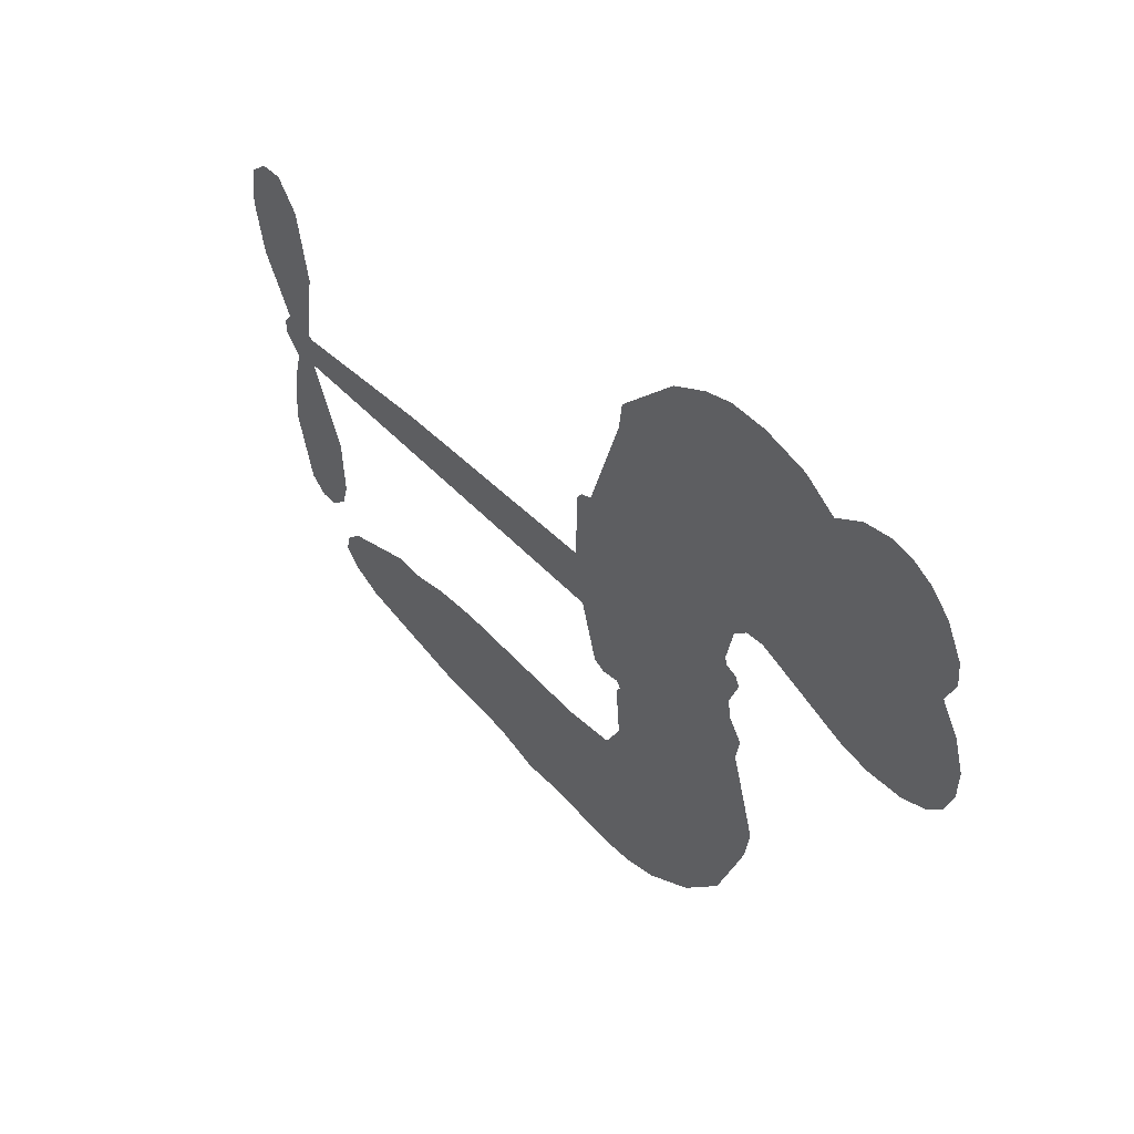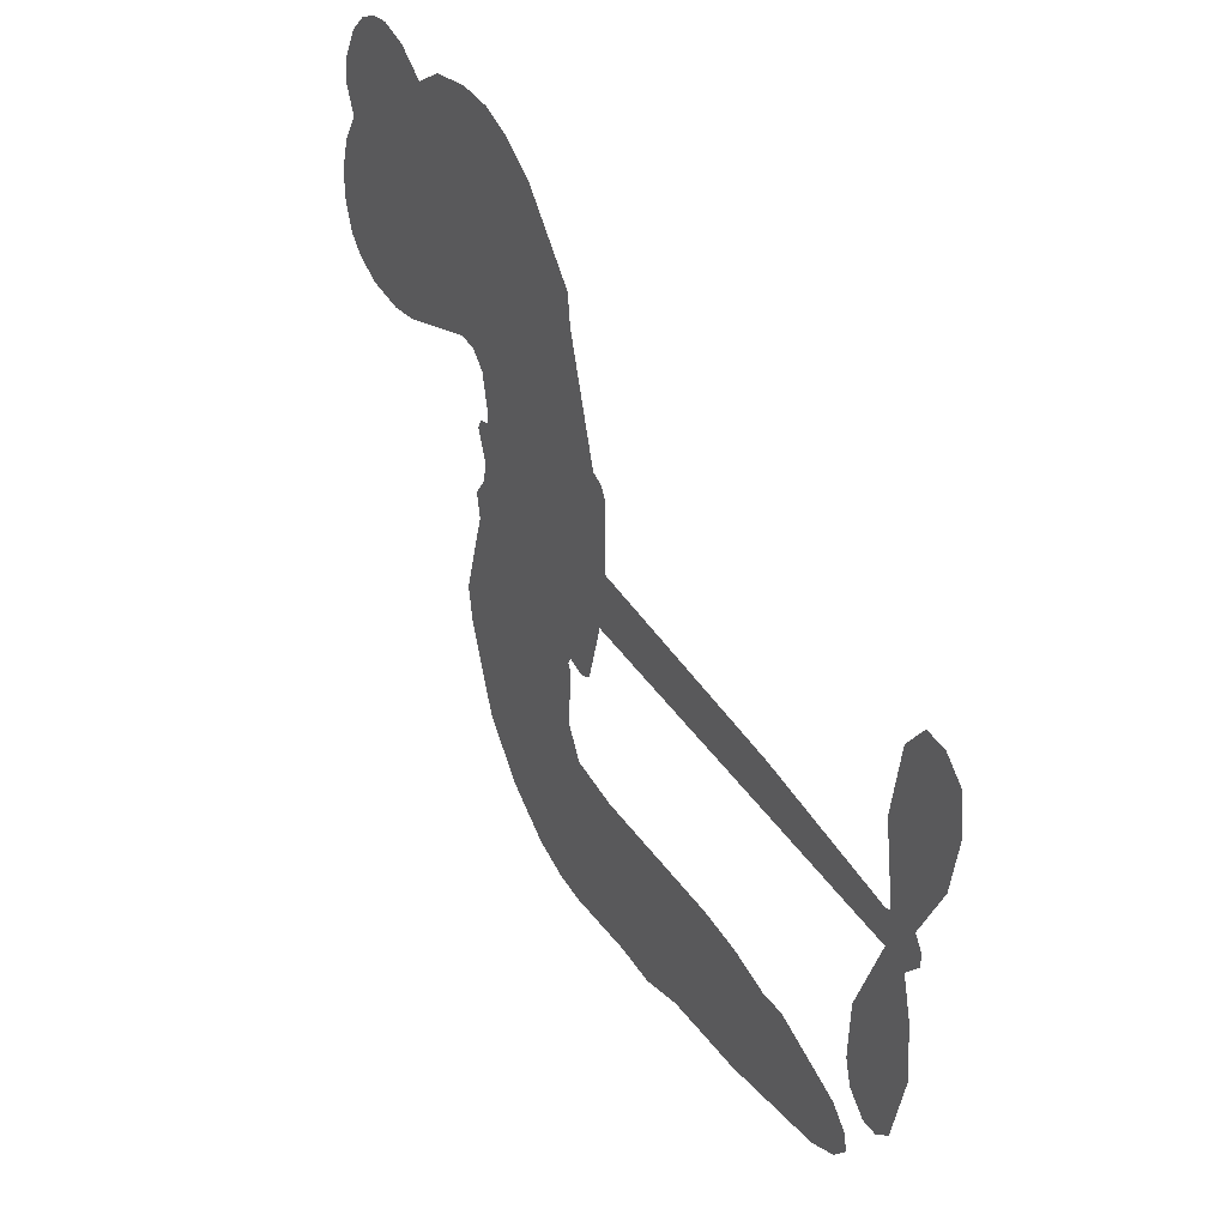
<metadata>
{"format":"obj","ext":"obj","renderer":"f3d","projection":"perspective","resolution":1024,"background":"white","views":[{"elev":51.6,"azim":-130.0,"up":"+Y"},{"elev":38.6,"azim":58.4,"up":"+Y"}]}
</metadata>
<code>
v -457.3 42.82 0
v -455.8 47.81 0
v -453.2 52.26 0
v -454.6 56.2 0
v -454.3 59.93 0
v -451.9 64.81 0
v -449 67.75 0
v -445.9 69.36 0
v -443 69.74 0
v -438.9 68.62 0
v -434.8 65.51 0
v -430.1 68.64 0
v -423.7 69.97 0
v -418.4 69.69 0
v -414.3 68.11 0
v -409.2 64.7 0
v -400.7 54.38 0
v -400.2 49.98 0
v -395.3 32.66 0
v -393.6 31.84 0
v -392.7 30.25 0
v -392.6 19.19 0
v -358.4 15.8 0
v -335.3 12.09 0
v -334.4 12.56 0
v -336.2 24.65 0
v -334.5 35.92 0
v -331.4 40.29 0
v -328 39.99 0
v -325.1 37.16 0
v -324.3 30.65 0
v -325.6 22.28 0
v -330 12.93 0
v -328.8 10.88 0
v -328.7 8.791 0
v -331.2 5.806 0
v -329.7 -0.2241 0
v -328.9 -9.033 0
v -331.3 -20.57 0
v -333.7 -22.7 0
v -336.2 -22.67 0
v -339 -19.72 0
v -340.1 -15.7 0
v -339.8 -6.64 0
v -334.8 6.735 0
v -394 10.17 0
v -396.5 0.5639 0
v -398.2 -0.3708 0
v -401.1 0.3775 0
v -401.6 -0.7087 0
v -401 -1.862 0
v -401.7 -10.48 0
v -399.3 -15.42 0
v -391.8 -16.89 0
v -369.5 -17.37 0
v -362.7 -18.31 0
v -356.9 -20.13 0
v -352.9 -20.07 0
v -341.9 -25.03 0
v -339.2 -28.13 0
v -338.8 -30.84 0
v -341.1 -33.61 0
v -345.5 -35.77 0
v -362.4 -38.47 0
v -375.7 -38.84 0
v -382.4 -40.71 0
v -388.5 -40.07 0
v -399.8 -40.46 0
v -404.3 -39.78 0
v -409.4 -37.73 0
v -416.5 -32.22 0
v -422.4 -24.33 0
v -426.7 -11.08 0
v -427.5 -5.708 0
v -423.6 8.008 0
v -424.2 11.81 0
v -422.1 14.87 0
v -421.6 17.99 0
v -423.1 22.56 0
v -422.5 23.98 0
v -420.8 24.56 0
v -420.5 25.88 0
v -421.6 31.69 0
v -423.6 33.91 0
v -426.4 34.34 0
v -440.1 29.38 0
v -444.4 28.76 0
v -450 29.51 0
v -453.9 31.59 0
v -455.9 33.95 0
v -457.2 38.19 0
v -364.4 8.455 0
v -334 10.84 0
v -418.3 24.66 0
v -403.3 0.78 0
v -401.3 -6.174 0
v -421 22.41 0
v -395.8 29.5 0
v -395.2 5.371 0
v -349.6 7.595 0
v -332.2 12.19 0
v -342.2 7.165 0
v -338.5 6.95 0
v -422.4 20.28 0
v -401.7 3.111 0
v -335.3 18.61 0
v -331.5 9.395 0
v -332.7 15.9 0
v -342.7 -30.02 0
v -334.9 -18.98 0
v -417.2 29.16 0
v -403.4 -2.346 0
v -419.6 19.95 0
v -450.7 36.36 0
v -443.8 64.34 0
v -424.3 39.08 0
v -392.7 24.73 0
v -398.8 2.594 0
v -346.8 13.94 0
v -341.1 13.01 0
v -406.7 4.702 0
v -401.2 31.92 0
v -417.5 15.73 0
v -418.7 36.41 0
v -399.5 7.162 0
v -336.7 9.387 0
v -408.9 -0.6351 0
v -339.9 9.923 0
v -343.4 10.44 0
v -419.3 10.69 0
v -354.8 -27.11 0
v -337.3 0.04736 0
v -330.1 36.04 0
v -327.8 17.61 0
v -330.1 -14.8 0
v -447.9 57.49 0
v -345.9 7.38 0
v -354.8 -23.33 0
v -334 2.622 0
v -361.5 -25.34 0
v -347.4 -22.55 0
v -350.9 -25.16 0
v -419.2 61.65 0
v -400.9 -32.23 0
v -453 40.56 0
v -443.3 36.08 0
v -447.9 63.79 0
v -409.8 25.04 0
v -408.4 -7.834 0
v -335.4 30.29 0
v -331.4 19.81 0
v -451 55.33 0
v -446.6 49.89 0
v -447.5 53.65 0
v -440.4 53.32 0
v -443.8 55.94 0
v -354 -37.1 0
v -346.6 -27.27 0
v -417.6 65.56 0
v -408.3 51.35 0
v -401.5 -36.5 0
v -442.7 32.24 0
v -433.3 31.86 0
v -447.1 33.57 0
v -414.1 26.05 0
v -404.6 -8.108 0
v -407 -13.92 0
v -443.9 52.3 0
v -441 46.25 0
v -438.2 59.72 0
v -444.5 60.14 0
v -422.5 65.21 0
v -413.7 61.81 0
v -404 51.8 0
v -394.2 -40.28 0
v -406.1 -33.61 0
v -414.9 21.22 0
v -410.2 33.15 0
v -440.4 56.88 0
v -435.1 55.11 0
v -404.9 59.54 0
v -417.8 32.82 0
v -398.1 -34.84 0
v -394.5 -28.77 0
v -413.1 30.16 0
v -406.6 55.43 0
v -397.8 41.32 0
v -414.5 34.52 0
v -409.7 59.08 0
v -413.2 42.85 0
v -405.4 44.1 0
v -415.1 38.87 0
v -403.6 47.77 0
v -409.5 38.72 0
v -419.6 43.32 0
v -399 45.65 0
v -418.4 39.95 0
v -401.6 42.57 0
v -405 39.61 0
v -400.9 38.28 0
v -404.1 35.24 0
v -396.5 36.99 0
v -405.9 30.64 0
v -399.5 35.04 0
v -421.9 36.74 0
v -406.5 1.481 0
v -409.8 2.866 0
v -411.5 9.298 0
v -415.6 -0.4813 0
v -326.9 33.63 0
v -331 31.57 0
v -332 26.9 0
v -446.8 41.31 0
v -447 37.44 0
v -401.3 21.94 0
v -451 47.98 0
v -431.3 39.41 0
v -403 -14.21 0
v -405.5 -21.06 0
v -402.3 -18.33 0
v -405.9 -17.42 0
v -412.6 -17.59 0
v -409.2 -19.59 0
v -399.7 -24.52 0
v -414.4 -24.69 0
v -402 -21.86 0
v -405 -26.76 0
v -397.3 -20.05 0
v -412.5 -21.4 0
v -424.6 -17.71 0
v -409.6 -25.27 0
v -439 64.14 0
v -441.3 61.45 0
v -426.4 66.79 0
v -430.2 63.76 0
v -426 62.32 0
v -429.8 57.83 0
v -411.7 66.4 0
v -414.5 64.96 0
v -406.2 -36.96 0
v -411.3 -32.79 0
v -436.1 49.4 0
v -407 62.12 0
v -416.2 53.88 0
v -415 12.03 0
v -415.9 7.253 0
v -408.7 16.55 0
v -413.1 16.06 0
v -410.5 13.1 0
v -406.2 10.01 0
v -419.7 -7.306 0
v -332.8 23.26 0
v -329 24.36 0
v -325 26.46 0
v -327.9 29.09 0
v -449.8 39.64 0
v -450.2 43.84 0
v -446.2 45.59 0
v -396.5 21.94 0
v -402.4 26.94 0
v -449.9 51.22 0
v -427.8 37.85 0
v -427.6 42.94 0
v -429.8 33.1 0
v -437.9 34.9 0
v -432.7 35.76 0
v -436 39.19 0
v -433.9 44.33 0
v -404.2 -30.41 0
v -400.8 -28.3 0
v -408.3 -29.39 0
v -412.6 -28.67 0
v -395 -24.13 0
v -380.7 -17.13 0
v -393.4 -20.52 0
v -390.6 -23.93 0
v -386.2 -17.01 0
v -389.9 -28.42 0
v -391.9 -32.25 0
v -382.7 -24.88 0
v -389.4 -20.11 0
v -395.5 -32.22 0
v -390 -36.09 0
v -386.8 -25.59 0
v -385.2 -21.29 0
v -385 -36.46 0
v -381.2 -21.13 0
v -383.9 -30.68 0
v -375.4 -25.64 0
v -387.8 -31.94 0
v -375.1 -17.25 0
v -378.9 -24.22 0
v -380.2 -28.38 0
v -375.7 -21.43 0
v -379.2 -34.13 0
v -370.3 -23.03 0
v -395.5 -16.15 0
v -433.9 61.04 0
v -437.2 52.53 0
v -439.5 50 0
v -433.8 51.93 0
v -431.6 54.72 0
v -432.2 48.12 0
v -425.2 53.21 0
v -430.1 51.25 0
v -427.8 47.42 0
v -423.7 45.32 0
v -422.7 42.08 0
v -419.3 49.05 0
v -424.2 49.31 0
v -413.8 57.46 0
v -417.9 57.67 0
v -411.9 53.58 0
v -422.9 58.32 0
v -420.7 54.12 0
v -414.4 49.29 0
v -412.5 5.6 0
v -415.6 3.391 0
v -425.6 1.15 0
v -420 5.017 0
v -424.6 4.583 0
v -422 1.987 0
v -422.7 -3.126 0
v -408.6 7.548 0
v -403.5 7.085 0
v -401.6 11.48 0
v -423.9 -7.921 0
v -417.1 -19.6 0
v -453.9 44.52 0
v -396.3 25.74 0
v -406.3 26.75 0
v -409.4 29.01 0
v -406.1 21.94 0
v -399.3 28.84 0
v -436.7 30.62 0
v -430.9 42.73 0
v -437.3 45.85 0
v -439.6 41.94 0
v -443.3 43.02 0
v -381.4 -37.13 0
v -375.8 -30.55 0
v -433.2 57.79 0
v -426.4 58.8 0
v -416.7 46.08 0
v -418.6 -3.306 0
v -414 -6.775 0
v -426.5 -2.28 0
v -397.8 10.64 0
v -395.3 14.99 0
v -405 14.2 0
v -400.3 16.53 0
v -399.6 24.91 0
v -410.4 20.63 0
v -440 38.11 0
v -375 -34.69 0
v -369.1 -38.65 0
v -368.4 -31.25 0
v -372.4 -38.75 0
v -370.8 -34.87 0
v -366.5 -35.14 0
v -372.1 -31.37 0
v -370.4 -27.38 0
v -362.8 -30.88 0
v -366.2 -25.3 0
v -363.8 -22.12 0
v -360.1 -21.92 0
v -366.1 -17.84 0
v -379.2 9.314 0
v -375.5 17.49 0
v -397 18.28 0
v -404.1 18.28 0
v -362.7 -34.68 0
v -357.5 -32.74 0
v -358.2 -37.78 0
v -350.7 -30.3 0
v -367.2 -21.2 0
v -386.6 9.743 0
v -354.4 -30.77 0
v -349.7 -36.43 0
v -352.2 -33.69 0
v -348.1 -33.01 0
v -384.1 18.34 0
v -392.1 15.9 0
v -388.4 18.77 0
v -335.2 -13.77 0
v -332.1 -11.37 0
v -333.8 -5.598 0
v -339.9 -11.17 0
v -335.9 -9.536 0
v -450.4 60.64 0
v -407 -4.107 0
v -411 -4.097 0
v -409.2 42.78 0
v -408.5 47.04 0
v -407.7 35.67 0
v -419.4 -28.28 0
v -418.4 -24.41 0
v -372.3 -19.86 0
v -421 -13.05 0
v -416.5 -14.79 0
v -411.9 -12.43 0
v -417.6 -10.82 0
v -408.8 -11.15 0
v -414.3 -10.12 0
v -365.7 -28.86 0
v -358.8 -28.65 0
v -357.9 -25.16 0
v -386.6 14.42 0
v -390.3 9.958 0
v -382.7 12.11 0
v -379.8 17.92 0
v -371.8 8.884 0
v -378.6 13.68 0
v -375.5 9.099 0
v -367 16.65 0
v -373.4 13.3 0
v -368.9 12.44 0
v -371.2 17.07 0
v -368.1 8.669 0
v -329.3 -4.629 0
v -333.6 -1.544 0
v -338.5 -3.296 0
v -412.1 46.38 0
v -425.7 -14.4 0
v -420.5 -17.19 0
v -423.5 -21.02 0
v -420.1 -21.37 0
v -389.9 13.35 0
v -352.6 14.87 0
v -350.2 11.62 0
v -357 8.025 0
v -353.3 7.81 0
v -355 11.54 0
v -359.2 11.65 0
v -362.7 16.22 0
v -364.7 12.6 0
v -393.8 -35.5 0
v -397.1 -38.23 0
f 112 206 391
f 186 160 174
f 75 130 76
f 203 122 201
f 105 121 206
f 45 107 93
f 51 50 112
f 123 78 77
f 89 88 114
f 125 118 99
f 1 91 145
f 162 164 87
f 25 108 106
f 43 42 110
f 80 79 97
f 126 93 24
f 58 138 142
f 179 299 180
f 128 129 102
f 105 125 325
f 52 166 167
f 143 159 172
f 240 176 70
f 142 138 131
f 176 240 161
f 223 231 219
f 59 158 109
f 95 112 50
f 117 21 98
f 113 94 97
f 97 104 113
f 104 78 113
f 349 383 22
f 166 112 391
f 105 95 49
f 74 73 327
f 51 112 96
f 82 94 111
f 107 34 101
f 52 218 53
f 323 345 322
f 203 260 122
f 90 89 114
f 167 221 218
f 145 256 257
f 91 90 114
f 298 232 170
f 98 19 334
f 282 183 437
f 77 76 130
f 4 3 152
f 152 5 4
f 56 365 366
f 45 126 103
f 115 9 8
f 8 7 147
f 45 139 36
f 106 151 252
f 147 7 6
f 381 158 375
f 114 145 91
f 246 208 245
f 136 154 156
f 10 9 115
f 19 122 334
f 205 83 124
f 17 174 18
f 84 205 116
f 165 111 94
f 182 83 111
f 162 146 164
f 239 15 159
f 206 207 127
f 129 137 102
f 236 234 235
f 350 250 326
f 172 159 14
f 180 302 342
f 126 45 93
f 322 318 320
f 239 238 15
f 211 150 212
f 5 152 390
f 136 152 154
f 25 93 101
f 31 30 210
f 107 45 36
f 124 192 197
f 161 183 144
f 119 430 137
f 120 119 129
f 296 364 376
f 359 361 355
f 287 274 285
f 363 373 406
f 276 285 281
f 50 49 95
f 53 218 220
f 275 54 297
f 49 48 118
f 126 128 103
f 274 287 294
f 58 57 138
f 78 123 113
f 407 406 131
f 118 105 49
f 375 158 142
f 68 161 69
f 61 109 62
f 421 139 132
f 109 60 59
f 166 52 96
f 423 394 160
f 60 109 61
f 348 349 351
f 85 84 116
f 141 58 142
f 162 87 86
f 43 110 385
f 134 32 151
f 386 385 135
f 110 42 41
f 110 135 385
f 102 103 128
f 57 366 407
f 40 110 41
f 40 39 110
f 421 387 420
f 119 137 129
f 141 158 59
f 37 36 139
f 105 206 95
f 47 118 48
f 94 81 97
f 95 206 112
f 430 433 432
f 432 100 430
f 413 416 369
f 82 81 94
f 177 165 94
f 98 20 19
f 98 21 20
f 97 79 104
f 63 62 109
f 108 151 106
f 117 330 259
f 210 133 211
f 93 107 101
f 83 82 111
f 259 22 117
f 348 99 46
f 47 99 118
f 24 93 25
f 132 139 45
f 35 34 107
f 126 24 128
f 101 34 33
f 118 125 105
f 130 123 77
f 115 8 147
f 128 24 120
f 108 101 33
f 27 133 28
f 108 33 134
f 255 253 254
f 185 111 165
f 28 133 29
f 133 30 29
f 129 128 120
f 110 39 135
f 159 15 14
f 145 114 256
f 193 160 394
f 101 108 25
f 389 388 385
f 36 35 107
f 168 154 153
f 81 80 97
f 372 373 363
f 151 108 134
f 214 114 164
f 145 257 329
f 163 265 335
f 179 233 171
f 390 6 5
f 147 390 171
f 113 123 177
f 177 123 248
f 209 346 392
f 397 396 225
f 261 154 152
f 27 150 211
f 253 252 151
f 152 136 390
f 3 2 216
f 168 169 300
f 261 152 3
f 168 156 154
f 261 153 154
f 234 236 172
f 179 156 155
f 147 171 115
f 64 374 372
f 375 380 381
f 141 142 158
f 142 131 375
f 172 14 13
f 143 173 239
f 308 205 197
f 196 198 187
f 283 175 67
f 161 144 176
f 264 266 163
f 214 146 213
f 85 262 264
f 262 85 116
f 114 88 164
f 87 164 88
f 177 94 113
f 332 148 331
f 112 166 96
f 166 149 403
f 346 209 345
f 223 219 221
f 169 168 153
f 155 156 168
f 265 162 86
f 162 265 146
f 179 180 170
f 11 10 232
f 136 156 171
f 171 156 179
f 12 234 13
f 172 13 234
f 173 311 189
f 189 311 313
f 16 173 189
f 200 198 199
f 288 280 284
f 183 282 144
f 270 184 224
f 70 176 241
f 245 248 123
f 148 165 177
f 188 194 192
f 188 182 185
f 179 155 299
f 179 170 233
f 299 300 242
f 301 302 180
f 188 192 124
f 17 181 186
f 83 182 124
f 438 161 68
f 437 283 279
f 288 290 286
f 220 226 228
f 332 165 148
f 188 185 178
f 17 186 174
f 189 186 181
f 174 193 18
f 185 182 111
f 202 187 200
f 182 188 124
f 16 189 243
f 311 173 312
f 189 313 186
f 194 190 192
f 18 193 196
f 194 188 178
f 190 195 197
f 160 193 174
f 198 196 193
f 122 204 201
f 393 194 199
f 160 313 316
f 304 314 343
f 190 197 192
f 198 193 191
f 197 195 308
f 199 191 393
f 198 191 199
f 395 194 178
f 198 200 187
f 201 200 199
f 204 19 202
f 395 199 194
f 201 395 203
f 332 178 185
f 204 202 200
f 260 331 333
f 201 204 200
f 19 204 122
f 83 205 84
f 197 205 124
f 207 206 121
f 206 127 391
f 324 317 207
f 130 320 246
f 250 350 249
f 123 130 245
f 127 207 209
f 207 121 324
f 30 133 210
f 133 27 211
f 150 26 212
f 210 211 255
f 252 212 26
f 253 255 212
f 146 354 339
f 258 153 216
f 146 214 164
f 256 214 213
f 353 247 333
f 348 46 349
f 2 1 329
f 216 257 258
f 307 263 308
f 354 267 338
f 52 167 218
f 221 220 218
f 221 167 223
f 269 270 227
f 219 226 220
f 53 220 228
f 167 222 223
f 219 220 221
f 402 400 404
f 328 225 229
f 222 229 223
f 269 227 271
f 226 227 224
f 224 273 228
f 397 72 396
f 71 70 241
f 227 226 219
f 226 224 228
f 223 229 231
f 144 269 176
f 273 224 184
f 297 53 228
f 399 251 327
f 231 229 225
f 400 402 399
f 426 427 425
f 71 241 272
f 219 231 227
f 10 115 232
f 233 115 171
f 170 232 233
f 115 233 232
f 11 235 12
f 234 12 235
f 11 232 298
f 236 143 172
f 235 11 298
f 235 237 343
f 299 301 180
f 237 302 304
f 143 239 159
f 173 16 238
f 173 238 239
f 70 69 240
f 161 240 69
f 176 269 271
f 271 231 272
f 338 268 337
f 262 263 217
f 314 312 143
f 189 181 243
f 316 313 244
f 246 245 130
f 249 248 245
f 319 322 321
f 318 207 317
f 250 249 208
f 215 260 333
f 249 245 208
f 248 247 353
f 250 208 324
f 247 248 249
f 325 250 324
f 325 326 250
f 230 399 424
f 400 222 401
f 106 252 26
f 253 151 32
f 255 254 31
f 212 252 253
f 210 255 31
f 253 32 254
f 212 255 211
f 214 256 114
f 257 256 213
f 257 213 258
f 216 2 329
f 339 258 213
f 169 153 258
f 330 117 98
f 326 351 350
f 331 260 203
f 259 330 352
f 3 216 261
f 153 261 216
f 263 262 116
f 266 264 262
f 310 304 305
f 301 242 303
f 265 266 267
f 266 262 217
f 267 266 217
f 265 163 266
f 268 267 217
f 268 338 267
f 263 336 217
f 268 303 337
f 270 269 144
f 227 231 271
f 270 144 282
f 227 270 224
f 272 231 225
f 176 271 241
f 272 225 396
f 241 271 272
f 184 278 276
f 228 273 275
f 276 284 285
f 285 274 277
f 273 276 275
f 284 276 278
f 184 276 273
f 54 275 281
f 175 283 437
f 276 281 275
f 279 184 282
f 278 184 279
f 437 279 282
f 290 288 284
f 376 398 296
f 277 54 281
f 282 184 270
f 438 183 161
f 66 286 67
f 67 286 283
f 279 290 278
f 284 280 285
f 285 280 287
f 277 281 285
f 340 65 295
f 278 290 284
f 292 287 280
f 294 287 292
f 340 286 66
f 341 293 295
f 292 280 293
f 358 359 355
f 279 283 290
f 286 290 283
f 293 280 288
f 291 294 398
f 294 292 289
f 295 293 288
f 289 292 293
f 294 289 296
f 294 291 274
f 340 288 286
f 293 341 289
f 361 362 341
f 365 376 364
f 342 170 180
f 275 297 228
f 237 235 298
f 300 299 155
f 301 299 242
f 168 300 155
f 337 300 169
f 242 337 303
f 342 302 237
f 305 301 303
f 311 312 244
f 336 303 268
f 307 310 306
f 301 305 302
f 305 303 306
f 303 336 306
f 304 302 305
f 307 306 263
f 305 306 310
f 308 263 116
f 307 195 309
f 308 116 205
f 195 307 308
f 309 344 316
f 309 244 315
f 307 309 310
f 315 310 309
f 312 173 143
f 313 311 244
f 314 143 236
f 315 312 314
f 244 309 316
f 186 313 160
f 343 314 236
f 315 314 304
f 315 304 310
f 244 312 315
f 344 309 195
f 393 394 423
f 208 246 317
f 318 317 246
f 75 320 130
f 207 318 209
f 323 251 345
f 320 318 246
f 320 321 322
f 322 319 323
f 320 75 321
f 318 322 209
f 347 74 323
f 327 323 74
f 317 324 208
f 325 324 121
f 105 325 121
f 326 325 125
f 348 326 125
f 350 247 249
f 230 425 399
f 323 327 251
f 427 397 328
f 73 399 327
f 145 329 1
f 216 329 257
f 334 330 98
f 215 352 260
f 332 331 203
f 331 148 333
f 178 332 203
f 332 185 165
f 353 333 148
f 371 247 350
f 122 260 334
f 334 260 352
f 336 263 306
f 265 86 335
f 268 217 336
f 300 337 242
f 337 169 338
f 169 258 339
f 265 354 146
f 146 339 213
f 169 339 338
f 65 340 66
f 288 340 295
f 65 355 295
f 341 295 355
f 237 298 342
f 170 342 298
f 235 343 236
f 304 343 237
f 195 190 344
f 423 344 190
f 346 345 251
f 322 345 209
f 399 425 400
f 391 392 149
f 99 348 125
f 323 319 347
f 413 410 368
f 259 370 22
f 215 351 370
f 326 348 351
f 371 333 247
f 370 351 349
f 371 215 333
f 259 352 215
f 334 352 330
f 148 177 353
f 248 353 177
f 267 354 265
f 339 354 338
f 360 363 357
f 289 341 362
f 357 359 360
f 358 356 359
f 364 140 365
f 360 359 356
f 355 65 358
f 361 359 357
f 356 64 360
f 364 405 140
f 361 357 362
f 355 361 341
f 357 363 405
f 289 362 296
f 360 64 372
f 374 157 373
f 296 362 364
f 362 357 405
f 366 365 140
f 398 376 55
f 366 140 407
f 56 366 57
f 417 415 418
f 365 56 367
f 428 384 383
f 22 370 349
f 215 370 259
f 350 351 371
f 215 371 351
f 373 157 380
f 363 360 372
f 378 375 131
f 373 378 406
f 372 374 373
f 381 380 379
f 365 367 376
f 55 376 367
f 377 410 408
f 46 383 349
f 406 378 131
f 373 380 378
f 63 381 379
f 380 375 378
f 157 379 380
f 63 109 381
f 158 381 109
f 408 382 384
f 22 383 384
f 386 135 38
f 377 408 428
f 428 46 409
f 385 386 389
f 387 386 38
f 389 44 388
f 421 420 37
f 422 44 387
f 386 387 389
f 43 385 388
f 44 389 387
f 171 390 136
f 6 390 147
f 392 391 127
f 166 391 149
f 209 392 127
f 149 392 346
f 394 393 191
f 190 194 393
f 193 394 191
f 423 160 316
f 203 395 178
f 199 395 201
f 272 396 71
f 222 328 229
f 328 397 225
f 291 398 55
f 294 296 398
f 400 328 222
f 401 222 167
f 399 402 251
f 167 403 401
f 404 149 346
f 404 400 401
f 346 251 402
f 166 403 167
f 404 403 149
f 404 401 403
f 346 402 404
f 140 405 363
f 362 405 364
f 407 131 138
f 363 406 140
f 407 138 57
f 140 406 407
f 410 377 368
f 413 411 410
f 428 408 384
f 382 408 410
f 413 414 416
f 382 410 411
f 369 411 413
f 416 414 412
f 436 434 435
f 413 368 414
f 417 416 412
f 92 436 419
f 418 369 416
f 417 419 436
f 139 421 37
f 417 418 416
f 417 412 419
f 387 38 420
f 422 421 132
f 344 423 316
f 421 422 387
f 393 423 190
f 72 397 427
f 399 73 424
f 400 425 328
f 425 427 328
f 425 230 426
f 72 427 426
f 46 428 383
f 377 428 409
f 119 429 430
f 137 430 100
f 432 433 431
f 429 23 433
f 434 431 433
f 433 430 429
f 434 433 23
f 415 417 436
f 92 431 434
f 434 436 92
f 434 23 435
f 415 436 435
f 437 183 438
f 68 175 438
f 437 438 175

</code>
